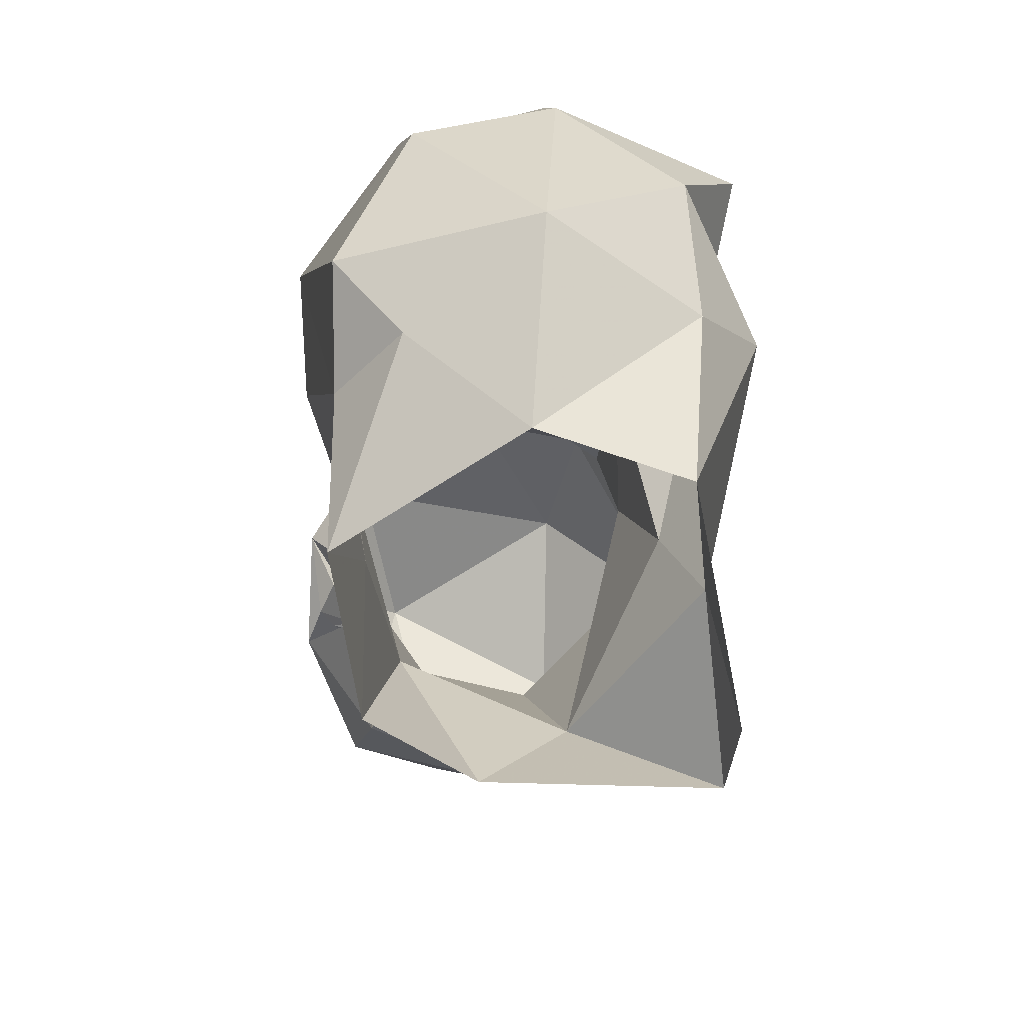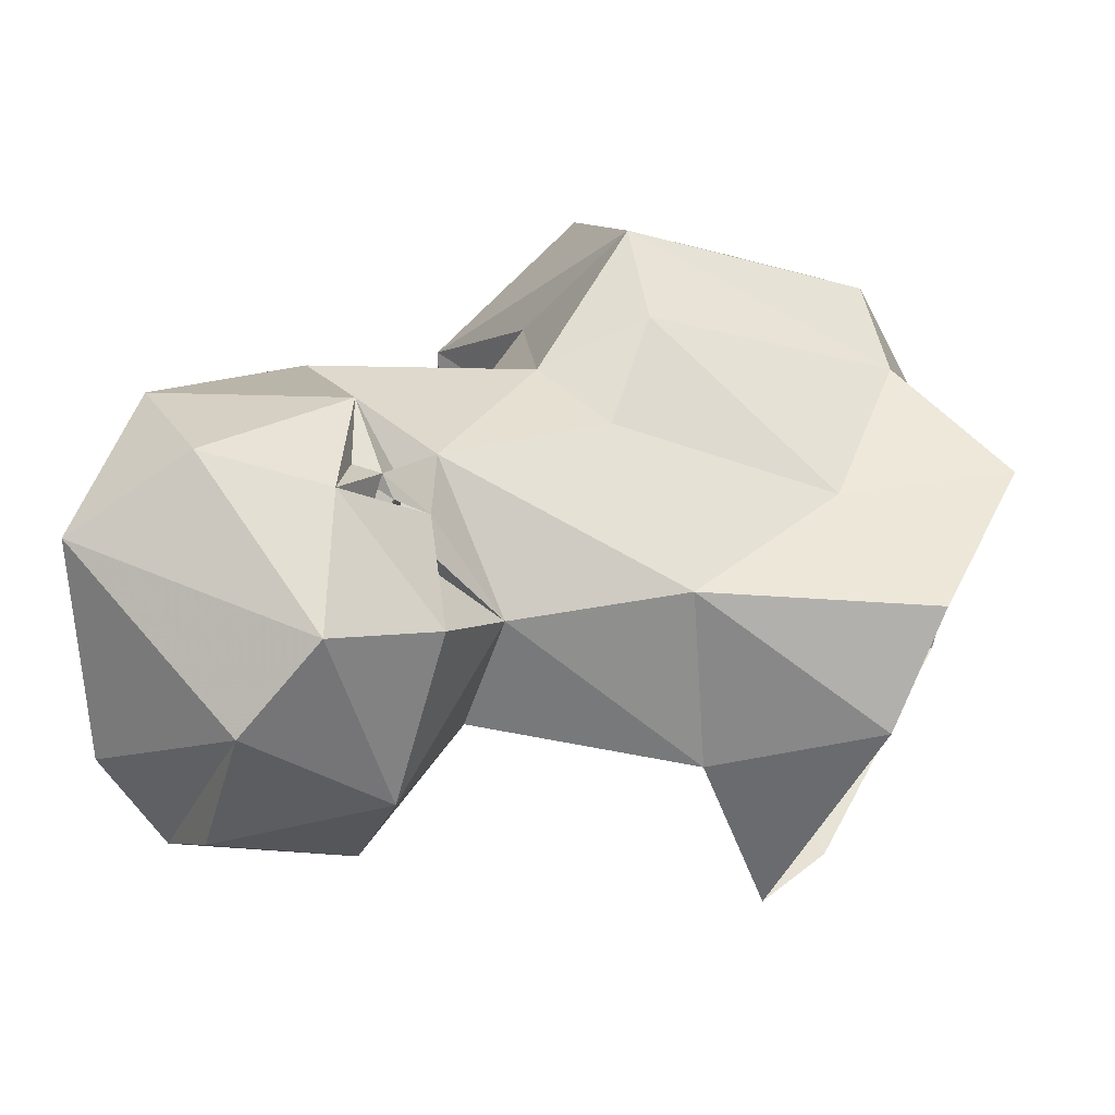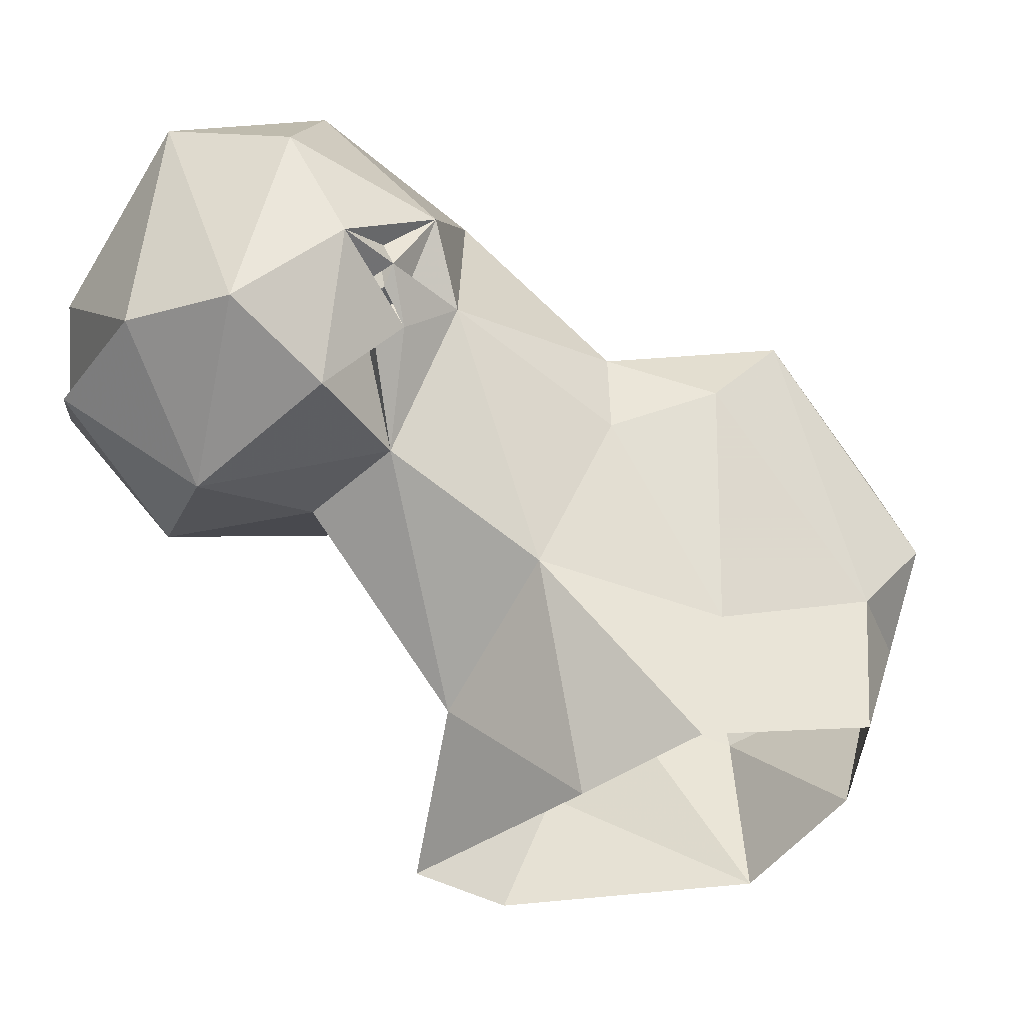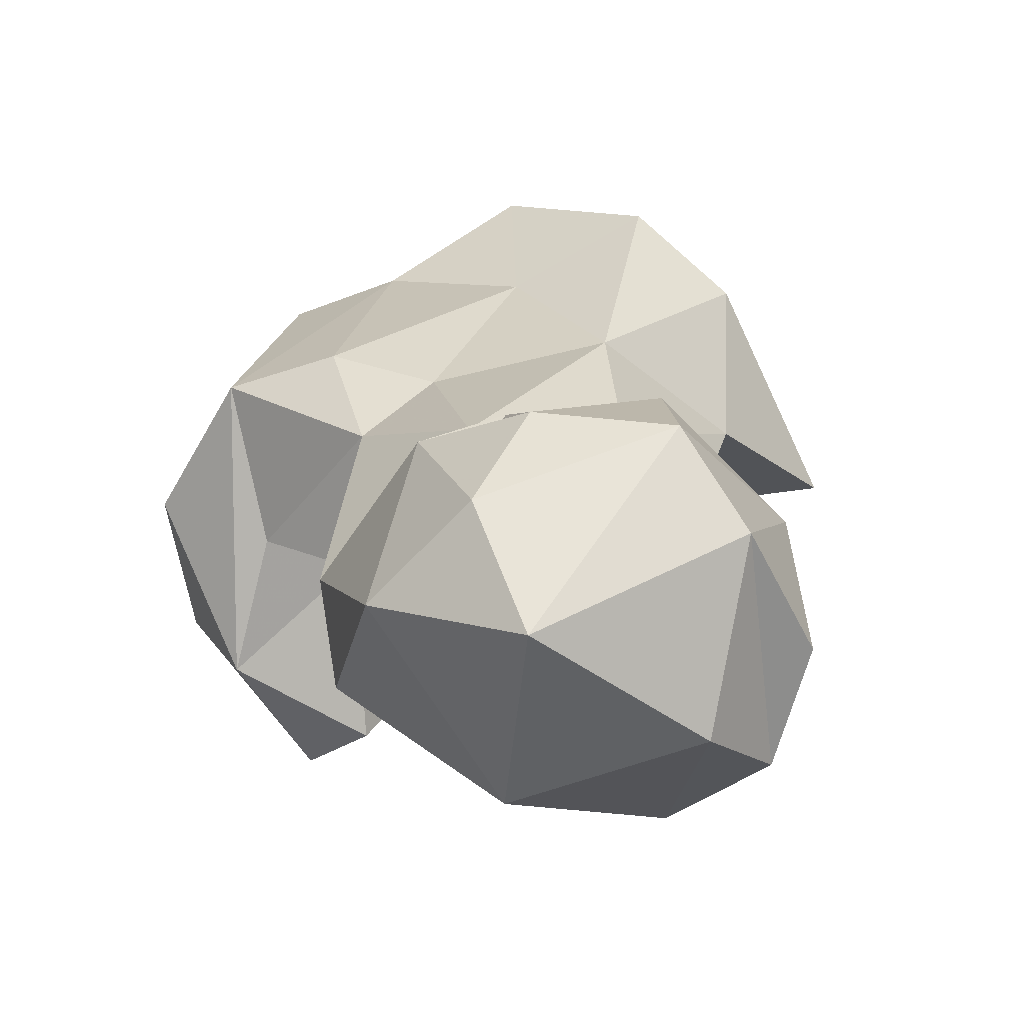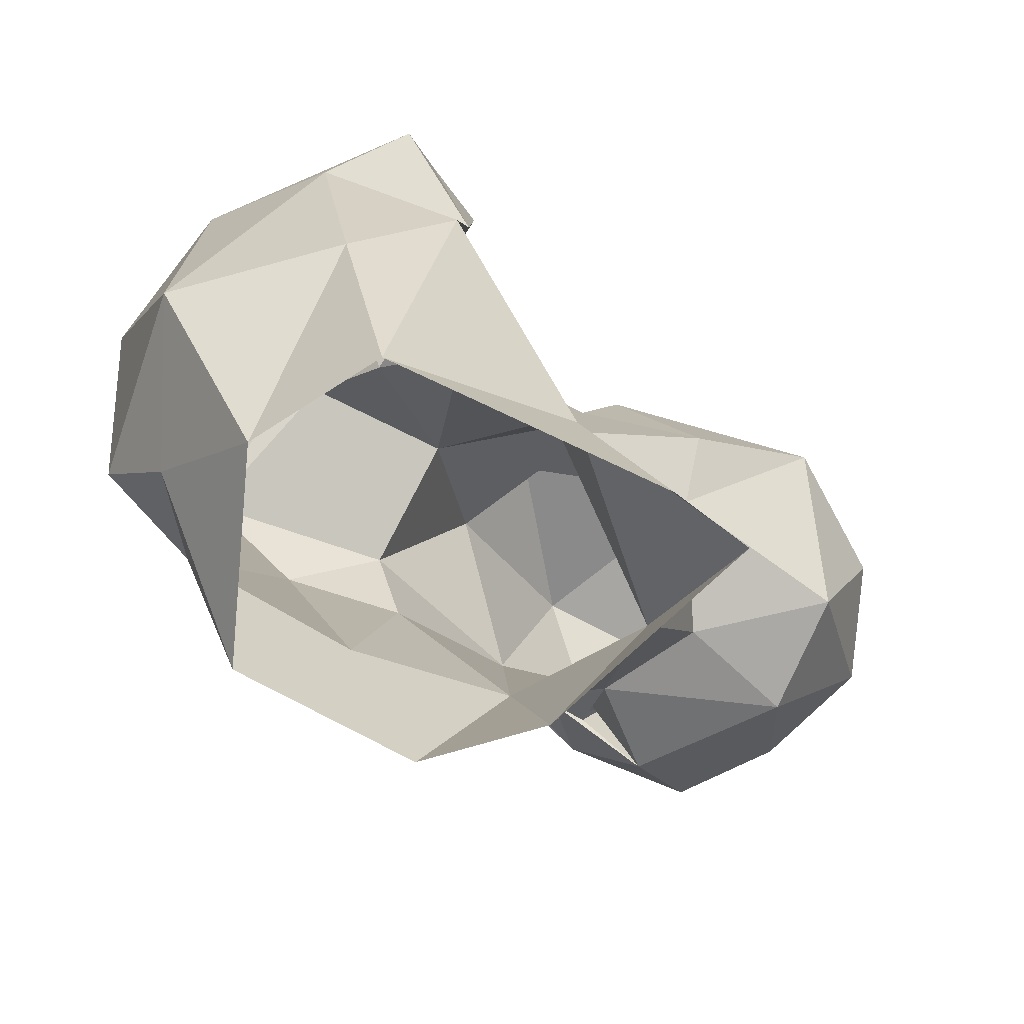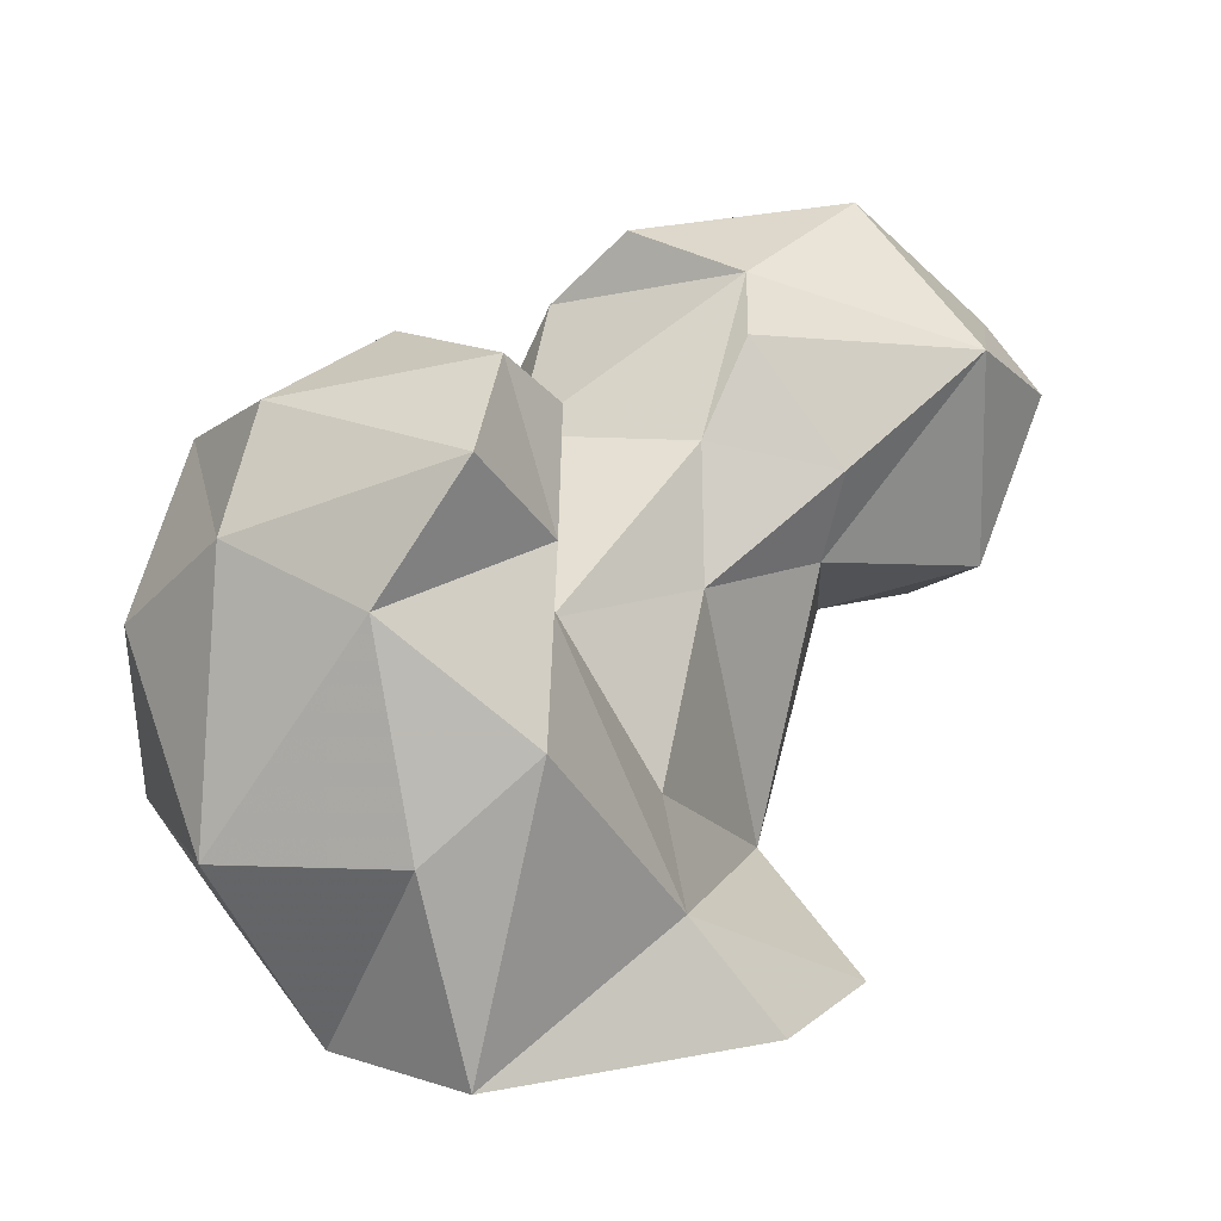
<metadata>
{"format":"obj","ext":"obj","renderer":"f3d","projection":"perspective","resolution":1024,"background":"white","views":[{"elev":-57.3,"azim":-60.1,"up":"+Z"},{"elev":72.3,"azim":114.7,"up":"+Y"},{"elev":57.8,"azim":162.3,"up":"+Y"},{"elev":47.4,"azim":34.0,"up":"+Y"},{"elev":-68.3,"azim":-8.3,"up":"+Z"},{"elev":2.0,"azim":-9.0,"up":"+Z"}]}
</metadata>
<code>
v 67.74 121.5 0.3534
v 56.79 131.9 2.301
v 95.58 131.1 2.249
v 103.9 137 6.017
v 48.2 140.4 13.8
v 87.86 155.4 1.193
v 57.85 153.6 0.2539
v 75.86 161.1 1.149
v 97.06 150.7 16.23
v 68.36 156.9 14.93
v 51.39 149.8 15.68
v 85.22 163.6 23.1
v 86.67 129.5 13.26
v 62.85 117 18.95
v 73 115.7 28.01
v 46.32 124.3 18.84
v 85.22 133.3 23.03
v 42.24 144.8 22.23
v 96.29 168 37.2
v 59.24 115.6 39.08
v 73.85 120.8 39.73
v 51.17 156 44.99
v 60.6 160.7 38.58
v 72.78 162.2 37.1
v 47.85 123.8 44.69
v 40.51 135.6 37.43
v 90.09 139.9 40.14
v 104.8 160.1 37.57
v 102.1 147 42.24
v 75.62 132.3 37.93
v 74.59 120.7 44.52
v 46.4 141.5 52.92
v 67.2 137.7 45.65
v 85.63 172.3 48.85
v 115.7 168.2 38.78
v 101.9 178.4 40
v 103.2 142.4 50.38
v 119.5 156.2 41.66
v 67.05 113.3 51.39
v 90.24 142.2 53
v 70.05 160.3 46.24
v 108.4 185 47.98
v 118.4 180.2 51.74
v 74.86 149 53.57
v 91.9 175.1 46.37
v 126.1 169.5 52.19
v 95.33 176 45.01
v 95.54 174.7 48.45
v 95.6 184 53.21
v 75.28 122.8 55.43
v 126 158 57.77
v 98.23 176.5 50.38
v 51.49 127.1 55.76
v 117.2 146.8 61.35
v 91.47 179.5 51.08
v 92.95 178.4 49.33
v 60.65 143.6 52.31
v 91.63 174.4 50.45
v 90.99 176 49.41
v 85.38 177.3 56.89
v 69.96 118.3 59.2
v 92.33 178.6 53.63
v 62.68 132.3 61.69
v 91.66 178.9 54.1
v 94.73 143.8 62.38
v 95.24 147.2 68.13
v 79.69 162.5 66.07
v 97.74 184.6 65.7
v 108.8 181 73.31
v 123.1 167.5 65.07
v 92.27 175.4 74.72
v 107.9 158.3 75.63
v 86.14 157 72.58
f 71 73 72
f 68 71 69
f 54 70 72
f 54 66 65
f 60 67 71
f 49 60 68
f 42 68 69
f 43 70 51
f 49 55 64
f 49 62 60
f 37 65 40
f 51 70 54
f 40 66 44
f 22 32 63
f 31 61 39
f 34 67 60
f 56 62 64
f 52 60 62
f 52 64 60
f 60 71 68
f 52 56 64
f 22 63 57
f 33 57 63
f 43 51 46
f 33 63 50
f 66 72 73
f 49 52 55
f 38 51 54
f 33 44 57
f 43 69 70
f 42 49 68
f 45 55 56
f 36 49 42
f 48 59 56
f 48 60 59
f 19 48 36
f 48 58 60
f 25 39 53
f 19 45 47
f 22 57 41
f 21 33 31
f 49 64 62
f 31 50 61
f 47 49 48
f 69 72 70
f 36 52 47
f 66 73 67
f 17 30 21
f 36 48 52
f 45 58 48
f 27 29 37
f 19 34 45
f 47 52 49
f 45 48 49
f 9 19 28
f 35 43 46
f 20 39 25
f 2 16 5
f 20 31 39
f 34 55 45
f 22 41 23
f 30 44 33
f 54 72 66
f 35 36 42
f 23 41 24
f 36 45 49
f 41 44 67
f 28 38 29
f 67 73 71
f 14 20 16
f 38 46 51
f 27 40 30
f 27 37 40
f 52 62 55
f 10 24 12
f 21 30 33
f 28 35 38
f 16 26 18
f 30 40 44
f 7 11 10
f 35 42 43
f 45 59 58
f 6 8 12
f 12 24 34
f 11 22 23
f 41 57 44
f 9 29 27
f 1 15 14
f 25 32 26
f 8 10 12
f 53 61 63
f 9 28 29
f 37 54 65
f 17 27 30
f 16 20 25
f 16 25 26
f 15 21 31
f 34 59 55
f 32 53 63
f 9 27 17
f 2 5 7
f 5 16 18
f 11 18 22
f 22 26 32
f 69 71 72
f 55 59 60
f 15 31 20
f 18 26 22
f 9 17 13
f 48 56 52
f 10 23 24
f 40 65 66
f 13 17 21
f 10 11 23
f 35 46 38
f 50 63 61
f 55 60 64
f 45 56 59
f 25 53 32
f 9 12 19
f 6 12 9
f 19 35 28
f 39 61 53
f 34 58 59
f 31 33 50
f 19 47 48
f 5 18 11
f 1 14 2
f 5 11 7
f 1 3 13
f 1 13 15
f 29 54 37
f 4 6 9
f 13 21 15
f 29 38 54
f 3 4 13
f 55 62 56
f 19 36 35
f 7 10 8
f 2 14 16
f 42 69 43
f 34 41 67
f 34 60 58
f 36 47 45
f 14 15 20
f 44 66 67
f 4 9 13
f 24 41 34
f 12 34 19

</code>
